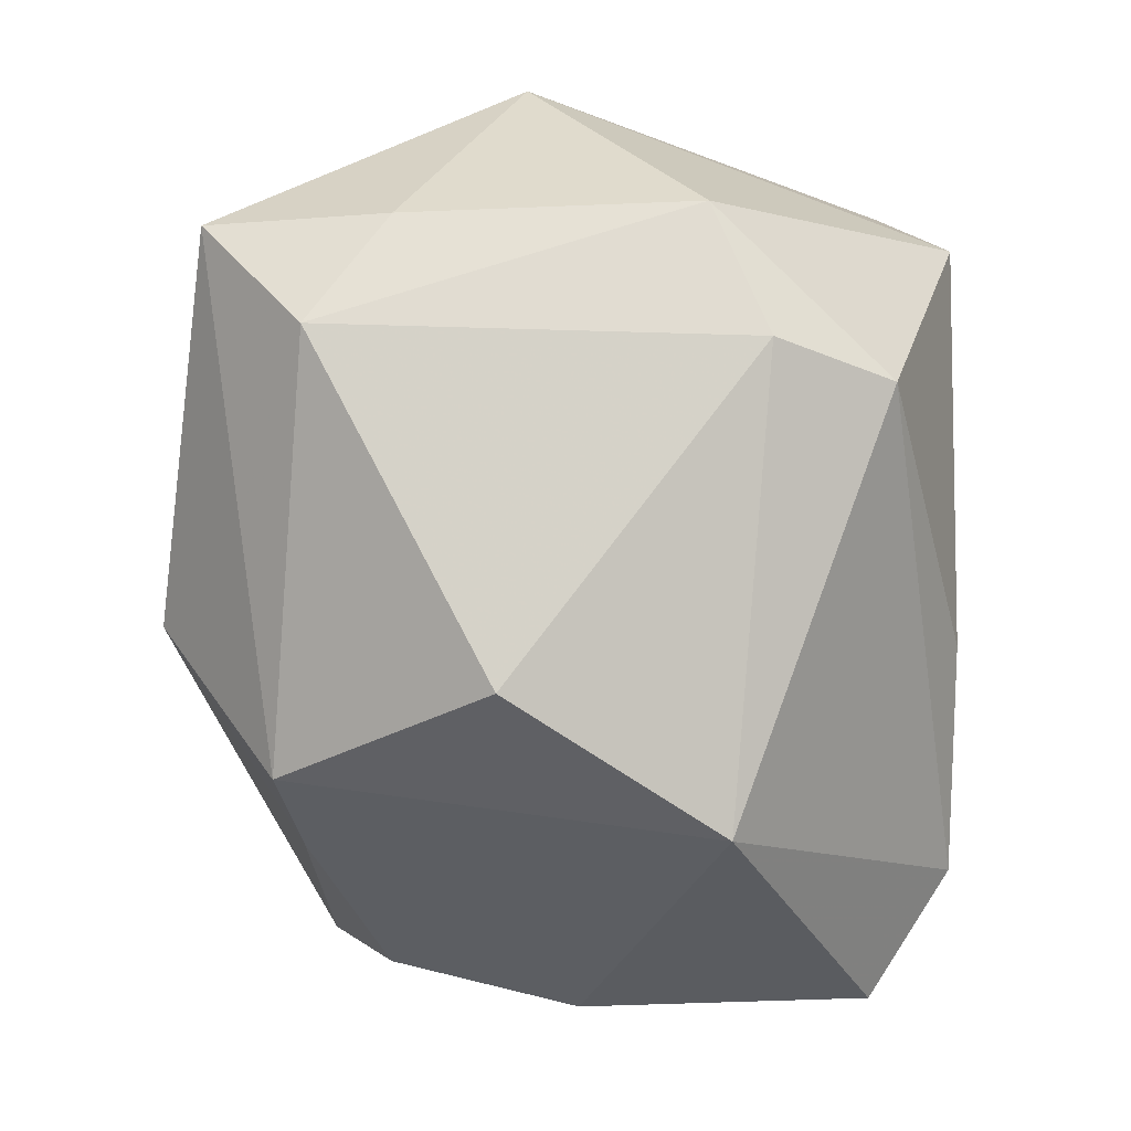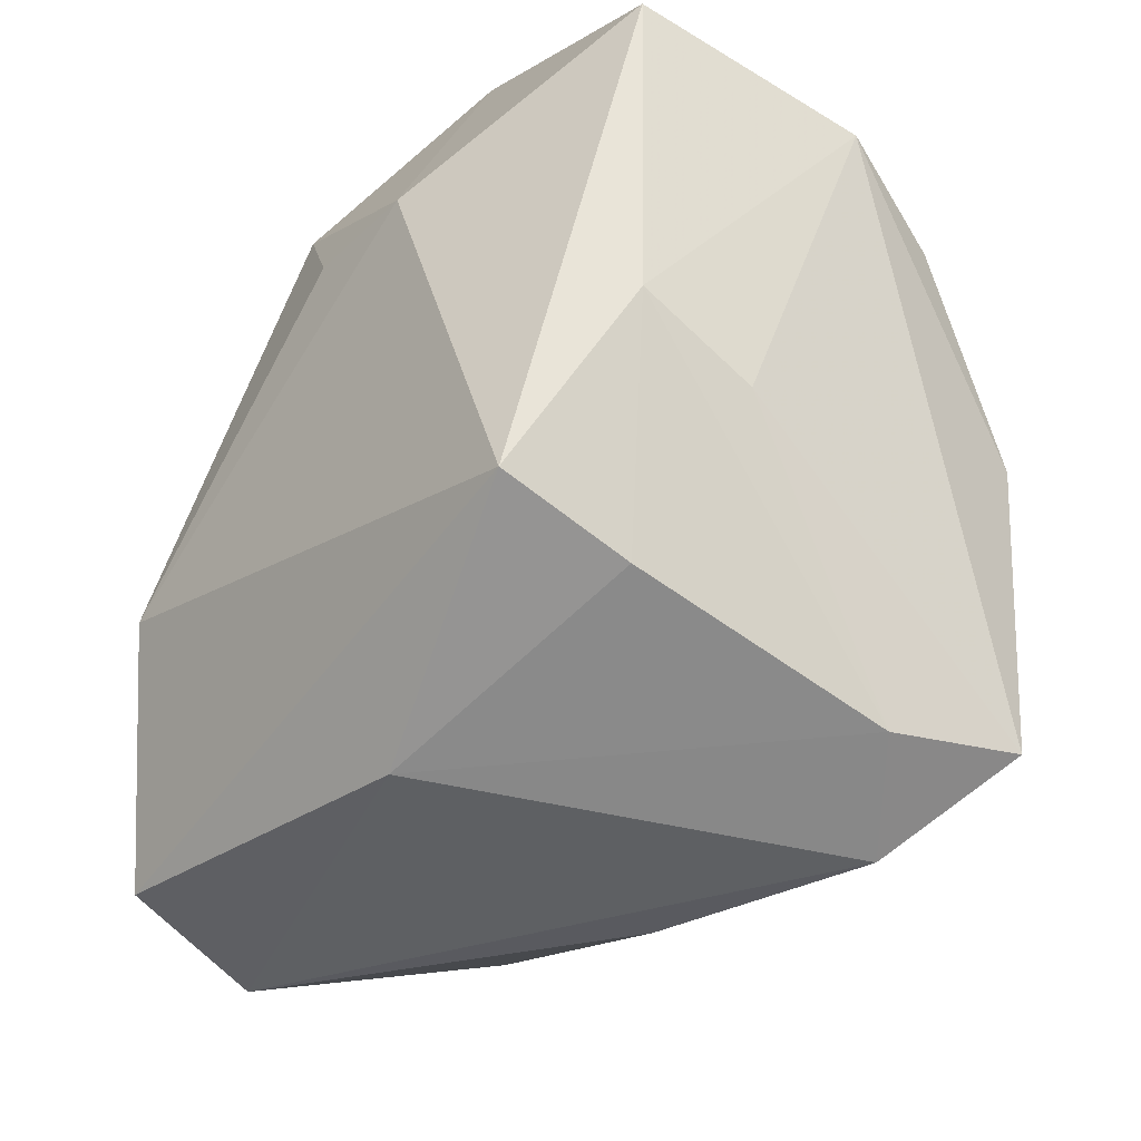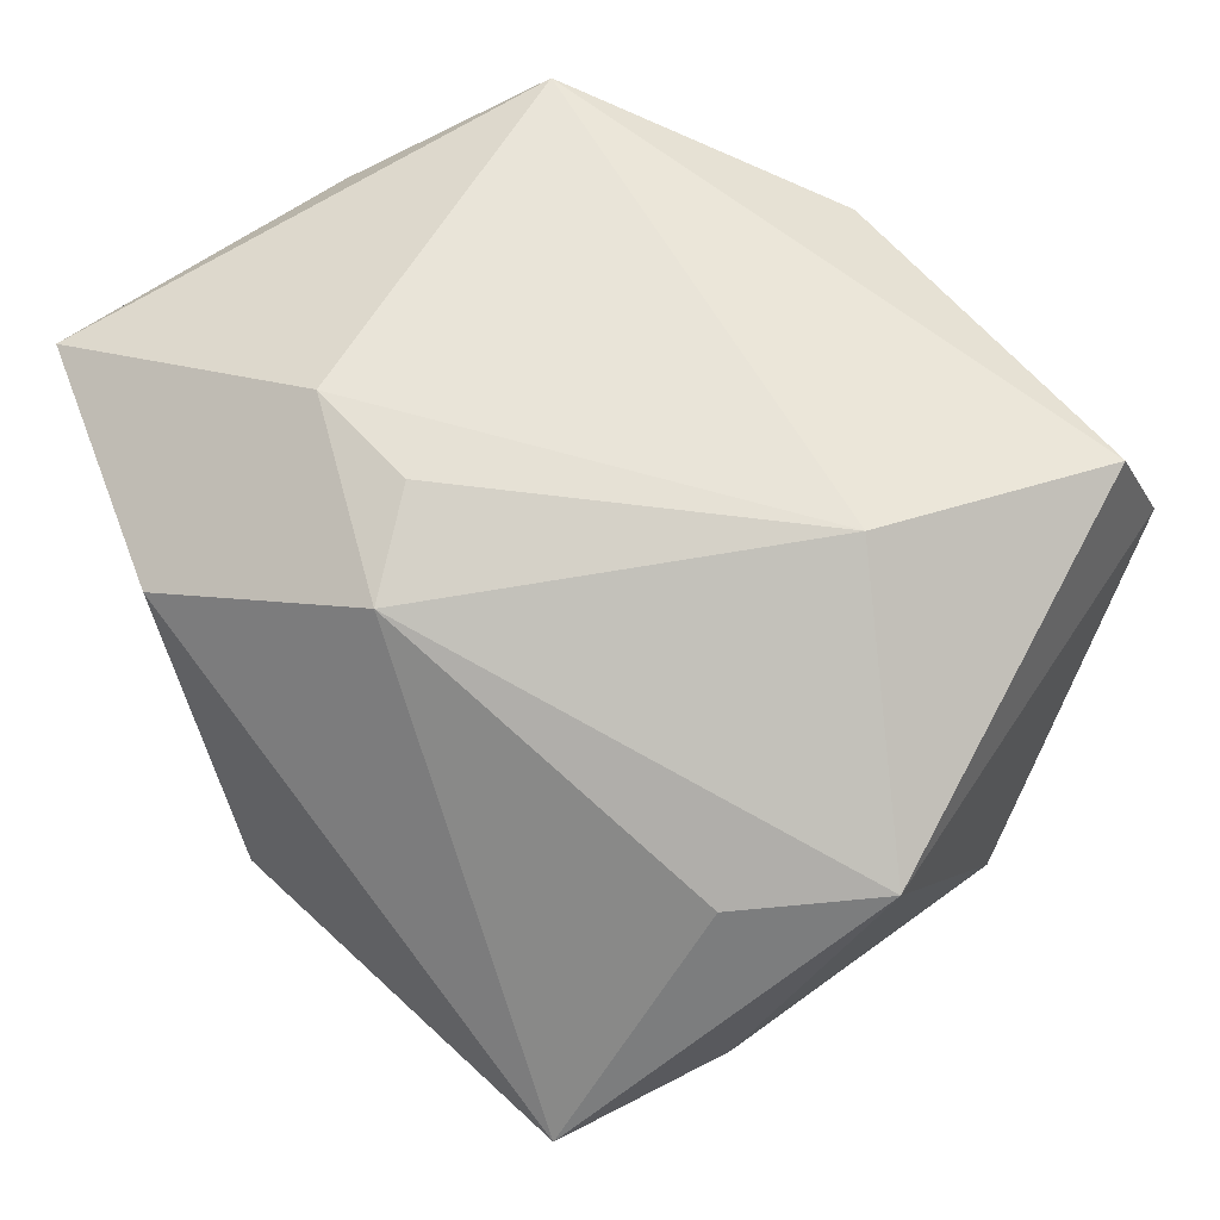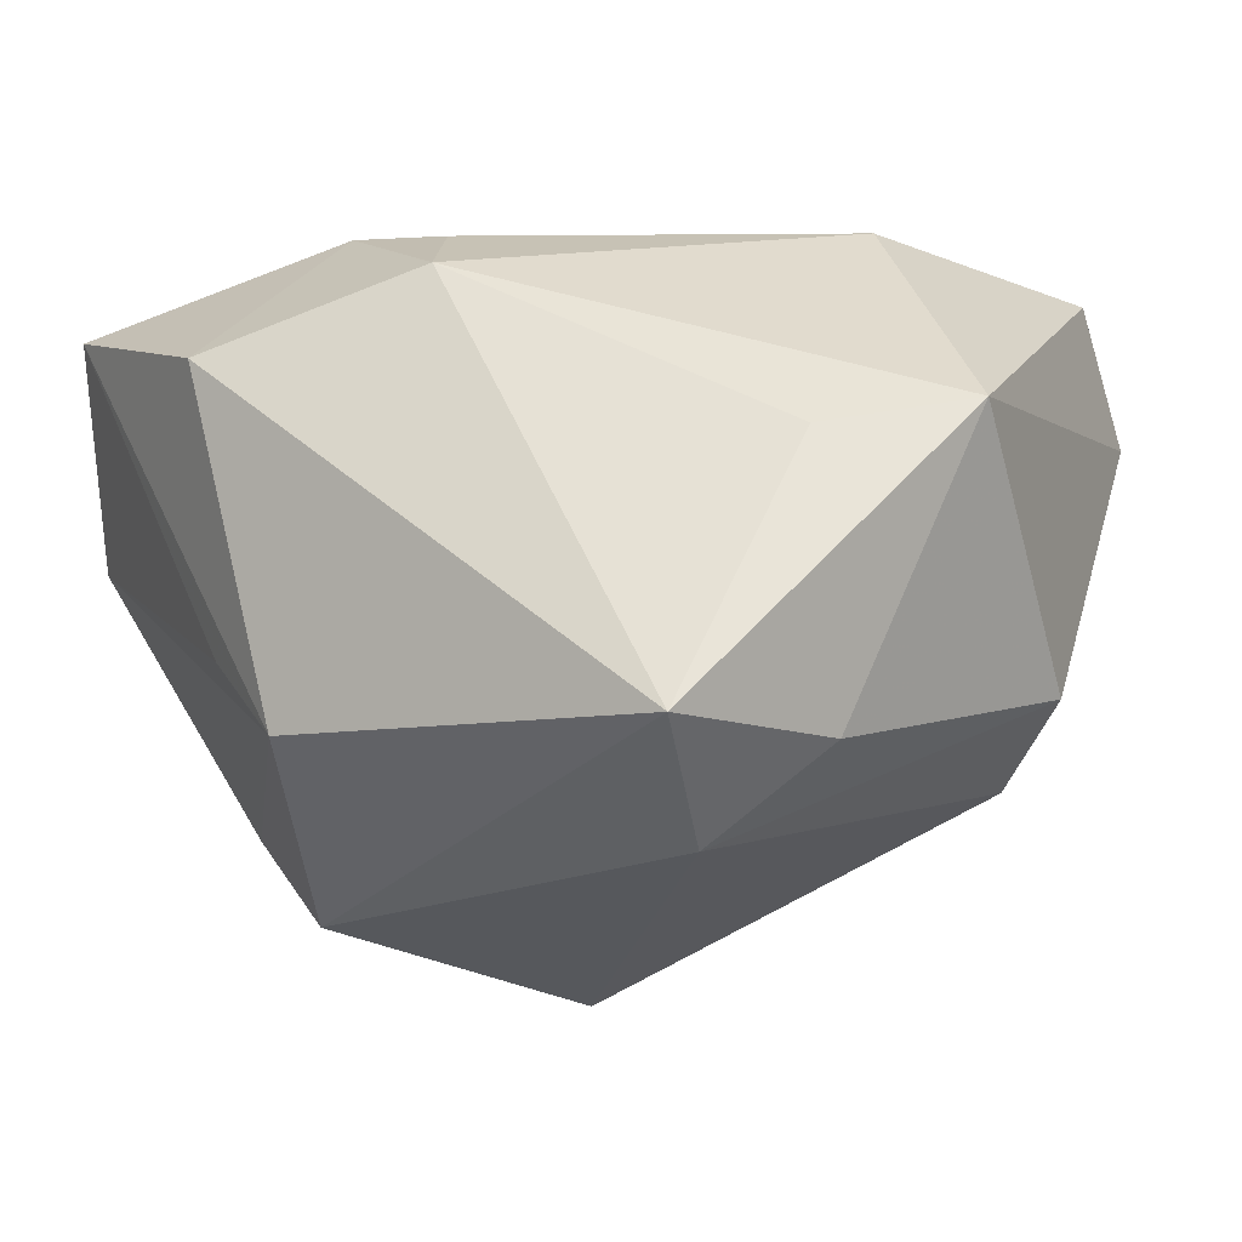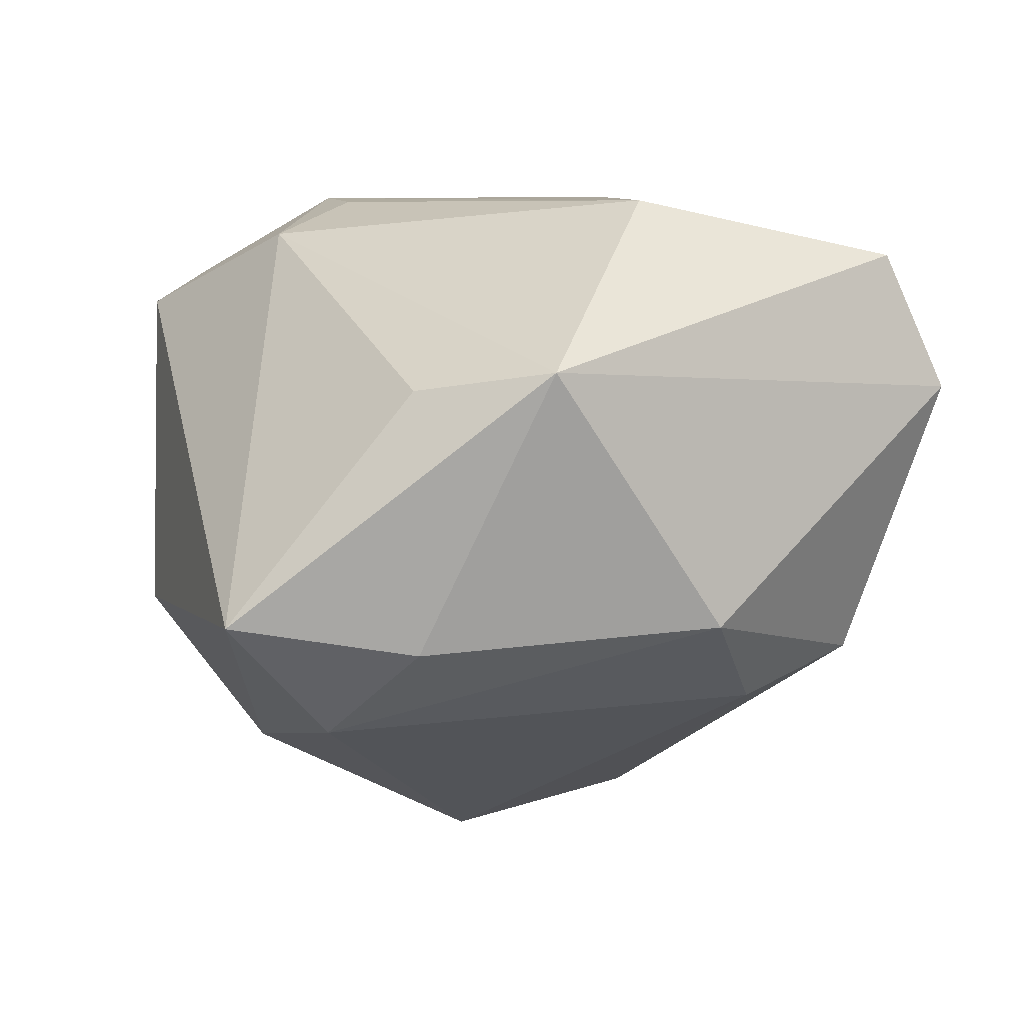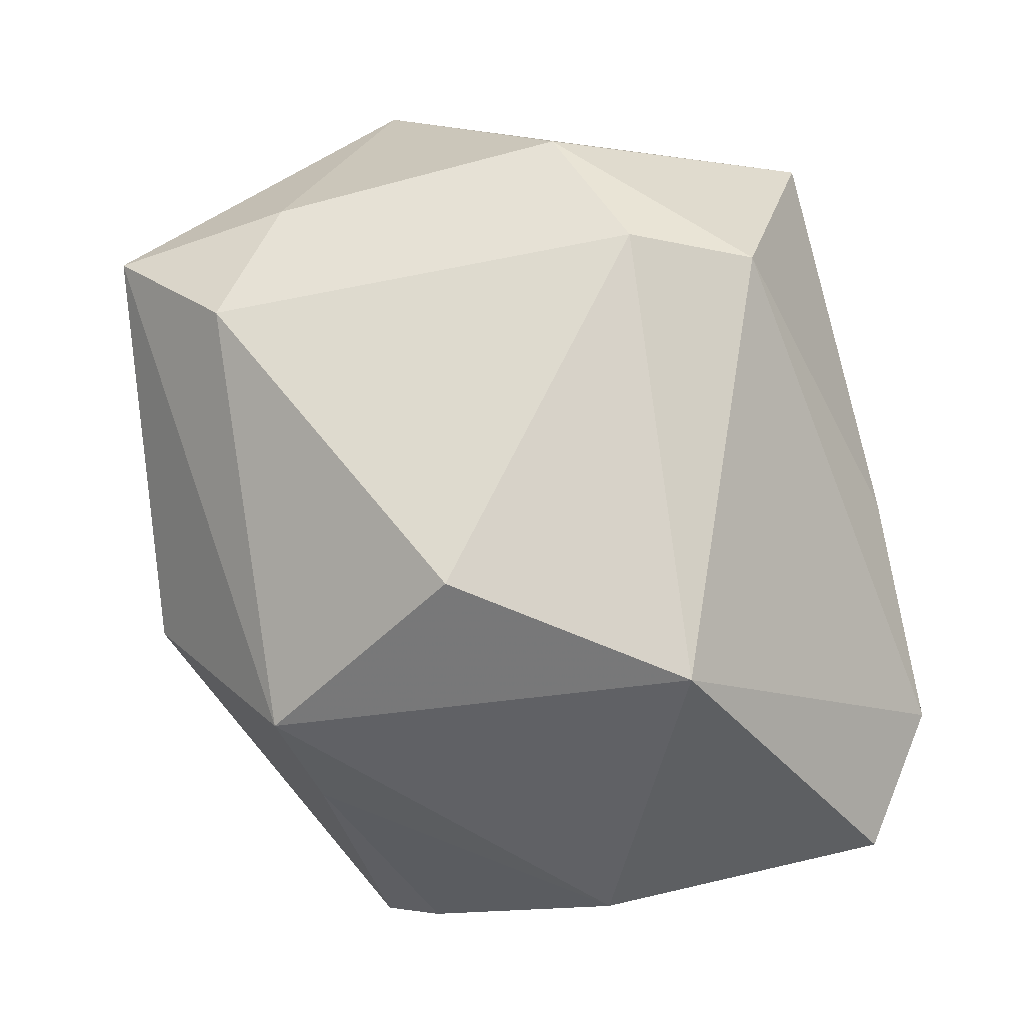
<metadata>
{"format":"obj","ext":"obj","renderer":"f3d","projection":"perspective","resolution":1024,"background":"white","views":[{"elev":-67.4,"azim":-89.7,"up":"+Z"},{"elev":-29.8,"azim":48.9,"up":"+Y"},{"elev":60.6,"azim":-127.0,"up":"+Z"},{"elev":1.7,"azim":-136.6,"up":"+Z"},{"elev":7.9,"azim":-100.0,"up":"+Z"},{"elev":-77.2,"azim":-76.8,"up":"+Z"}]}
</metadata>
<code>
v 0.00448 -0.02908 0.02075
v -0.02713 -0.02933 0.02271
v 0.02533 -0.01438 0.0276
v 0.004636 -0.03471 -0.006055
v -0.03748 -0.0115 -0.008923
v 0.009209 -0.01286 -0.03405
v -0.004275 0.006124 -0.03429
v 0.03501 0.01707 -0.009649
v 0.006964 0.02506 -0.02709
v -0.02316 -0.02719 -0.01379
v -0.02826 -0.01648 -0.01703
v 5.966e-05 0.03597 -0.01116
v 0.03297 -0.02817 -0.003723
v 0.001617 0.0163 0.02729
v -0.02739 -0.03471 0.01079
v 0.03392 -0.004289 0.0102
v -0.03005 0.0219 -0.01858
v 0.01627 0.02337 -0.02112
v 0.03233 0.001419 0.01973
v 0.03265 0.02871 0.01961
v -0.02215 -0.00756 0.0276
v -0.03414 0.01471 0.01168
v 0.02817 -0.01976 0.01745
v -0.03703 0.01475 -0.01064
v 0.02554 -0.03447 -0.009733
v 0.01188 0.01723 0.0276
v 0.01087 0.03487 0.01724
v -0.04175 0.00386 0.01369
v 0.009797 0.03311 -0.006091
v 0.03706 0.02305 0.0001855
v -0.03532 0.03097 -0.008076
v -0.004434 0.02361 0.02433
v 0.03452 -0.0003989 -0.01847
v 0.03505 -0.02677 -0.01638
f 21 32 28
f 27 32 26
f 32 27 31
f 31 27 12
f 12 9 31
f 31 9 17
f 26 32 14
f 14 21 26
f 32 21 14
f 28 15 2
f 2 21 28
f 2 15 1
f 12 30 18
f 18 9 12
f 7 9 6
f 17 9 7
f 6 11 7
f 7 11 17
f 26 21 3
f 3 2 1
f 21 2 3
f 12 27 20
f 20 27 26
f 26 3 20
f 28 32 22
f 22 31 28
f 32 31 22
f 28 31 24
f 24 31 17
f 33 34 6
f 6 9 33
f 9 18 33
f 30 34 33
f 6 34 25
f 1 15 25
f 15 4 25
f 10 4 15
f 10 11 6
f 6 25 10
f 10 25 4
f 30 20 19
f 19 20 3
f 29 30 12
f 12 20 29
f 29 20 30
f 17 11 5
f 5 24 17
f 28 24 5
f 5 15 28
f 5 10 15
f 11 10 5
f 8 18 30
f 30 33 8
f 8 33 18
f 13 25 34
f 1 25 13
f 16 13 34
f 19 13 16
f 16 34 30
f 30 19 16
f 23 19 3
f 23 13 19
f 23 3 1
f 1 13 23

</code>
